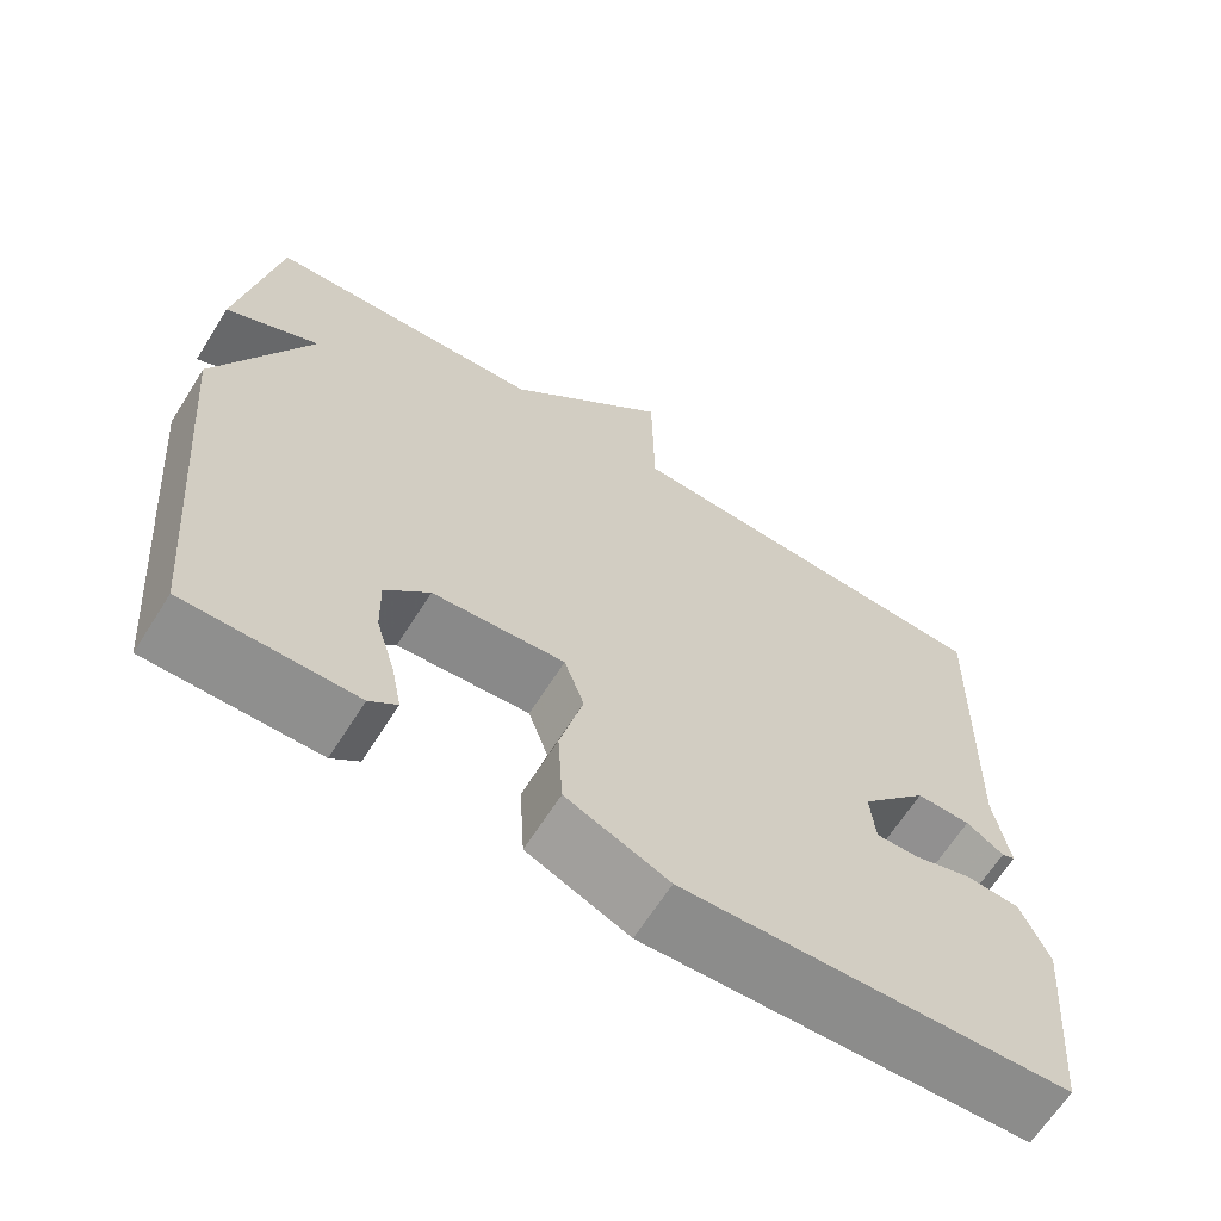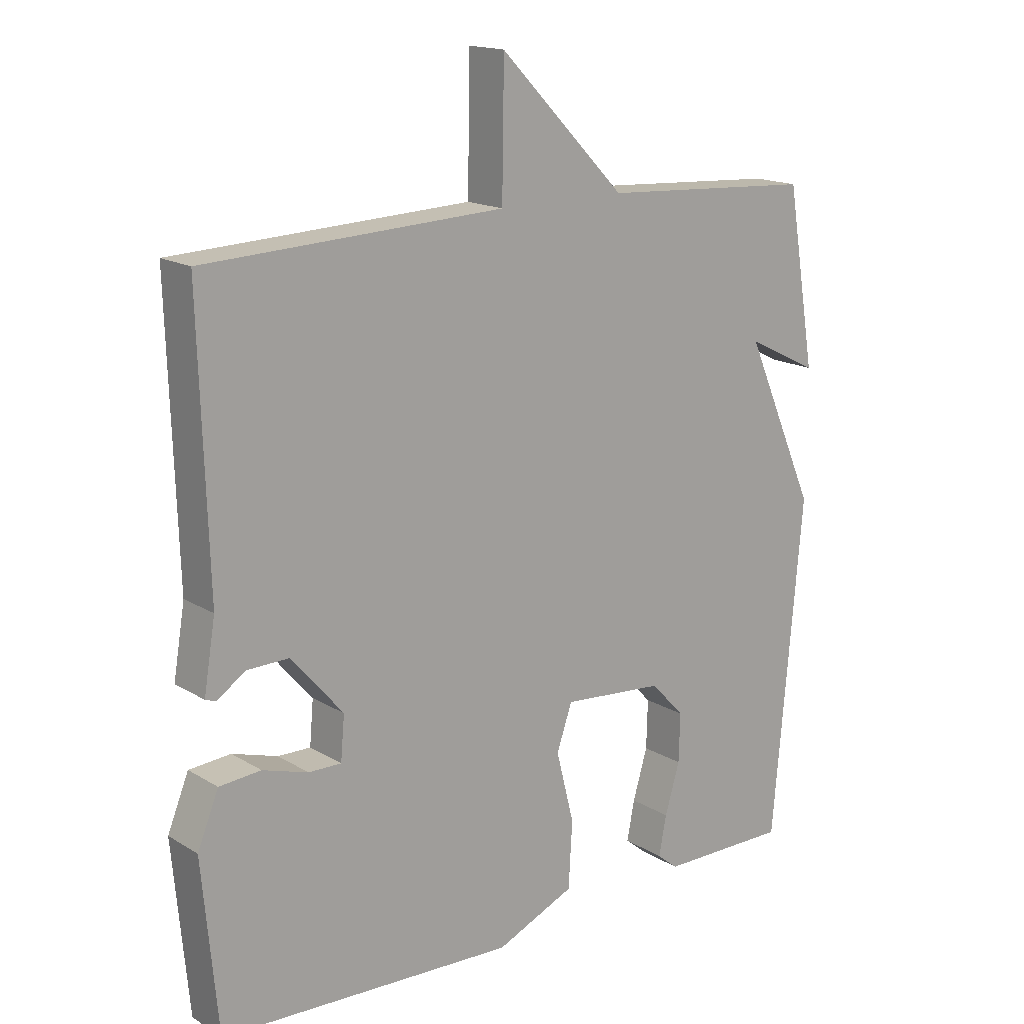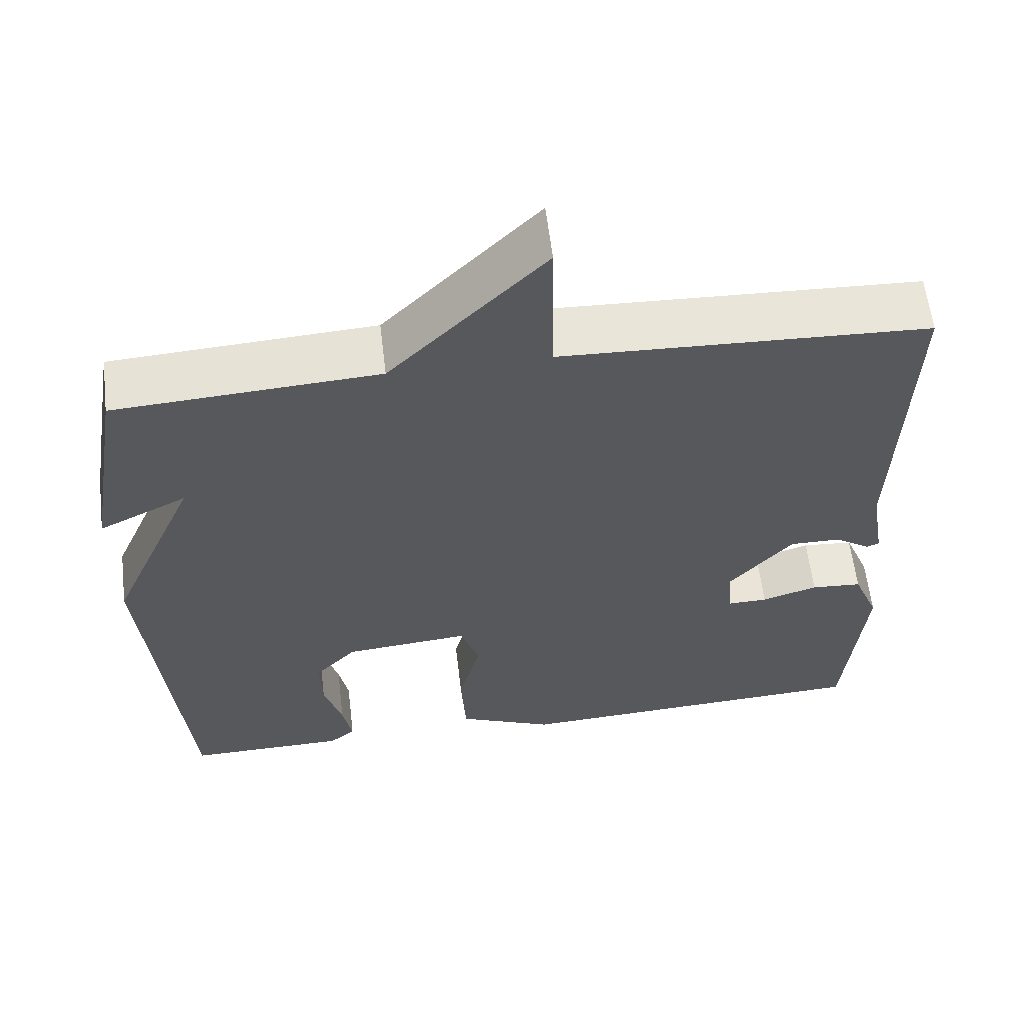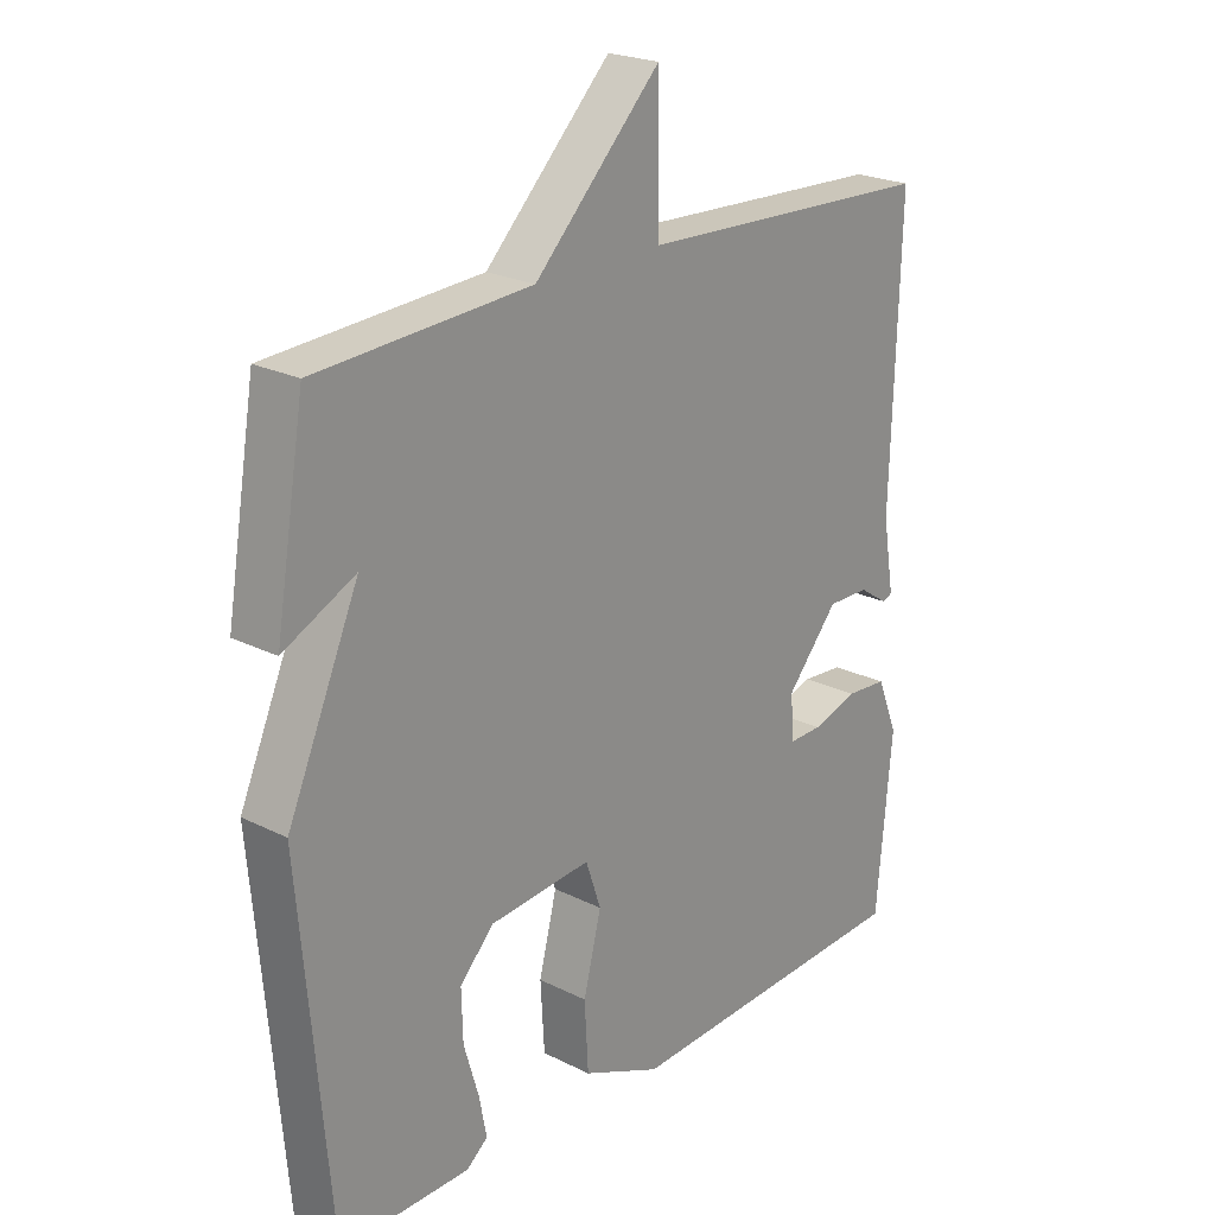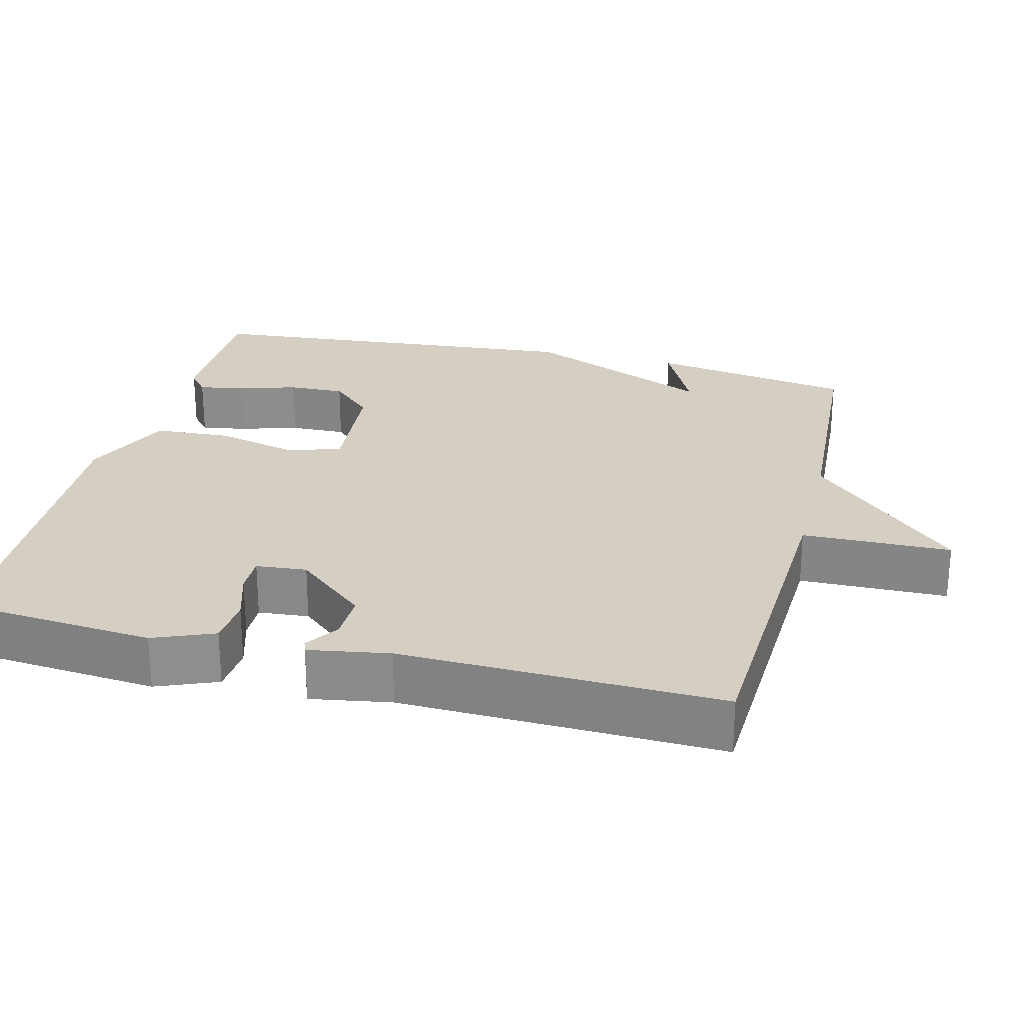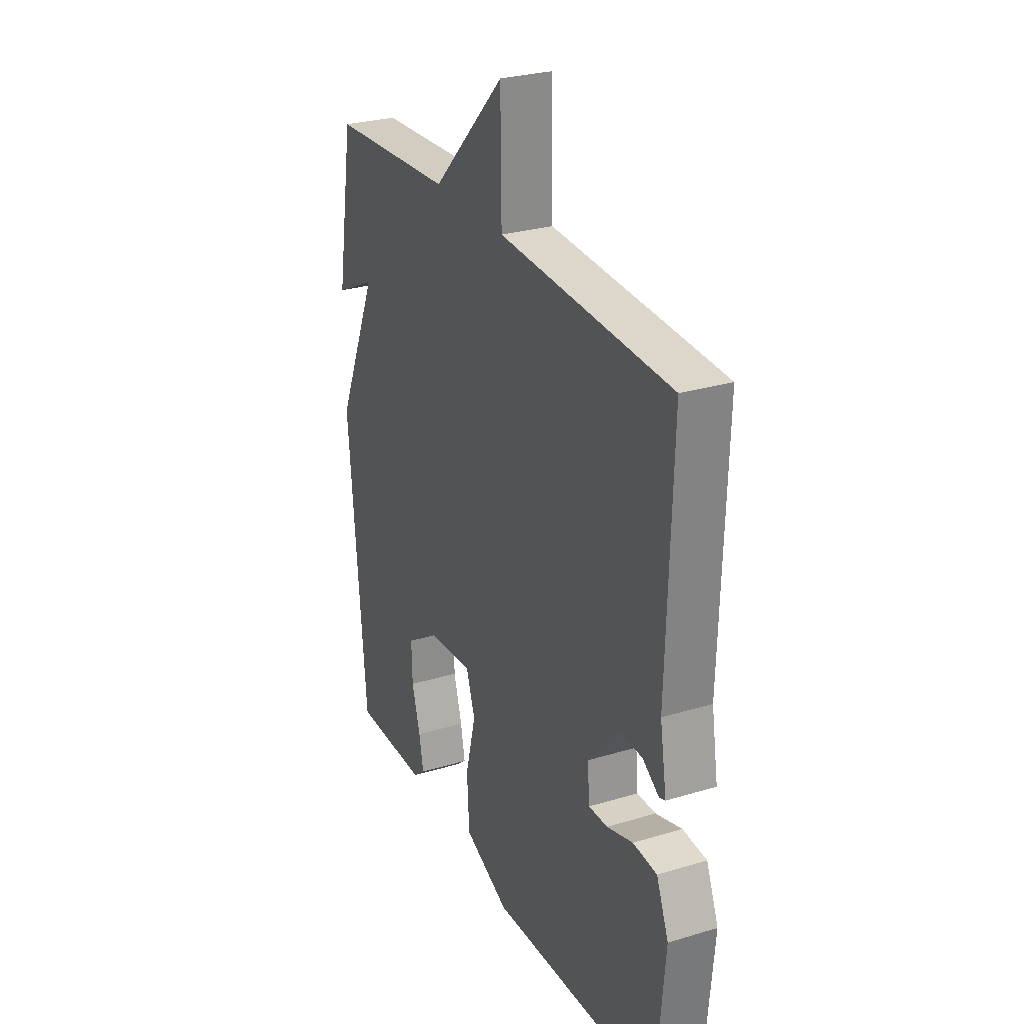
<metadata>
{"format":"obj","ext":"obj","renderer":"f3d","projection":"perspective","resolution":1024,"background":"white","views":[{"elev":-65.4,"azim":147.7,"up":"+Z"},{"elev":16.5,"azim":-39.5,"up":"+Z"},{"elev":60.1,"azim":173.2,"up":"+Z"},{"elev":22.7,"azim":130.7,"up":"+Z"},{"elev":25.6,"azim":-75.9,"up":"+Y"},{"elev":28.0,"azim":-114.7,"up":"+Z"}]}
</metadata>
<code>
v -0.5 0.07 -0.5
v -0.524 0.07 -0.236
v -0.491 0.07 -0.155
v -0.426 0.07 -0.15
v -0.355 0.07 -0.172
v -0.304 0.07 -0.173
v -0.298 0.07 -0.105
v -0.379 0.07 -0.011
v -0.444 0.07 -0.012
v -0.489 0.07 -0.042
v -0.505 0.07 -0.036
v -0.487 0.07 0.072
v -0.5 0.07 0.5
v -0.034 0.07 0.52
v -0.031 0.07 0.72
v 0.166 0.07 0.52
v 0.5 0.07 0.5
v 0.546 0.07 0.226
v 0.434 0.07 0.281
v 0.546 0.07 0.026
v 0.5 0.07 -0.5
v 0.297 0.07 -0.498
v 0.264 0.07 -0.471
v 0.276 0.07 -0.409
v 0.299 0.07 -0.331
v 0.301 0.07 -0.255
v 0.248 0.07 -0.199
v 0.089 0.07 -0.185
v 0.065 0.07 -0.255
v 0.093 0.07 -0.366
v 0.087 0.07 -0.47
v -0.036 0.07 -0.523
v -0.5 0 -0.5
v -0.524 0 -0.236
v -0.491 0 -0.155
v -0.426 0 -0.15
v -0.355 0 -0.172
v -0.304 0 -0.173
v -0.298 0 -0.105
v -0.379 0 -0.011
v -0.444 0 -0.012
v -0.489 0 -0.042
v -0.505 0 -0.036
v -0.487 0 0.072
v -0.5 0 0.5
v -0.034 0 0.52
v -0.031 0 0.72
v 0.166 0 0.52
v 0.5 0 0.5
v 0.546 0 0.226
v 0.434 0 0.281
v 0.546 0 0.026
v 0.5 0 -0.5
v 0.297 0 -0.498
v 0.264 0 -0.471
v 0.276 0 -0.409
v 0.299 0 -0.331
v 0.301 0 -0.255
v 0.248 0 -0.199
v 0.089 0 -0.185
v 0.065 0 -0.255
v 0.093 0 -0.366
v 0.087 0 -0.47
v -0.036 0 -0.523
f 1 2 3
f 32 1 3
f 31 32 3
f 30 31 3
f 29 30 3
f 23 24 25
f 22 23 25
f 21 22 25
f 20 21 25
f 19 20 25 26
f 16 17 18 19
f 16 19 26 27
f 16 27 28
f 15 16 28
f 14 15 28
f 9 10 11 12
f 12 13 14
f 9 12 14
f 8 9 14
f 3 4 5
f 29 3 5
f 29 5 6
f 14 28 29
f 8 14 29
f 7 8 29
f 6 7 29
f 35 34 33
f 35 33 64
f 35 64 63
f 35 63 62
f 35 62 61
f 57 56 55
f 57 55 54
f 57 54 53
f 57 53 52
f 58 57 52 51
f 51 50 49 48
f 59 58 51 48
f 60 59 48
f 60 48 47
f 60 47 46
f 44 43 42 41
f 46 45 44
f 46 44 41
f 46 41 40
f 37 36 35
f 37 35 61
f 38 37 61
f 61 60 46
f 61 46 40
f 61 40 39
f 61 39 38
f 1 33 34 2
f 2 34 35 3
f 3 35 36 4
f 4 36 37 5
f 5 37 38 6
f 6 38 39 7
f 7 39 40 8
f 8 40 41 9
f 9 41 42 10
f 10 42 43 11
f 11 43 44 12
f 12 44 45 13
f 13 45 46 14
f 14 46 47 15
f 15 47 48 16
f 16 48 49 17
f 17 49 50 18
f 18 50 51 19
f 19 51 52 20
f 20 52 53 21
f 21 53 54 22
f 22 54 55 23
f 23 55 56 24
f 24 56 57 25
f 25 57 58 26
f 26 58 59 27
f 27 59 60 28
f 28 60 61 29
f 29 61 62 30
f 30 62 63 31
f 31 63 64 32
f 32 64 33 1

</code>
